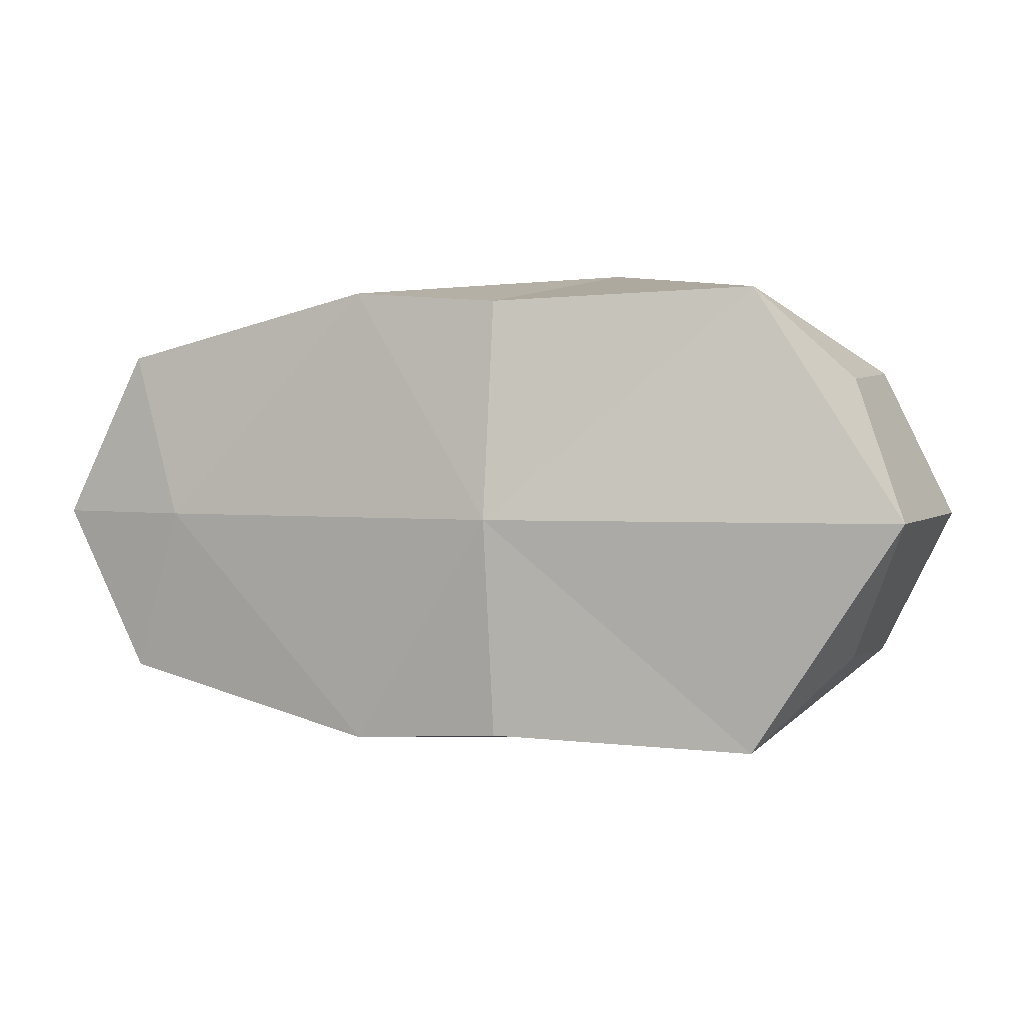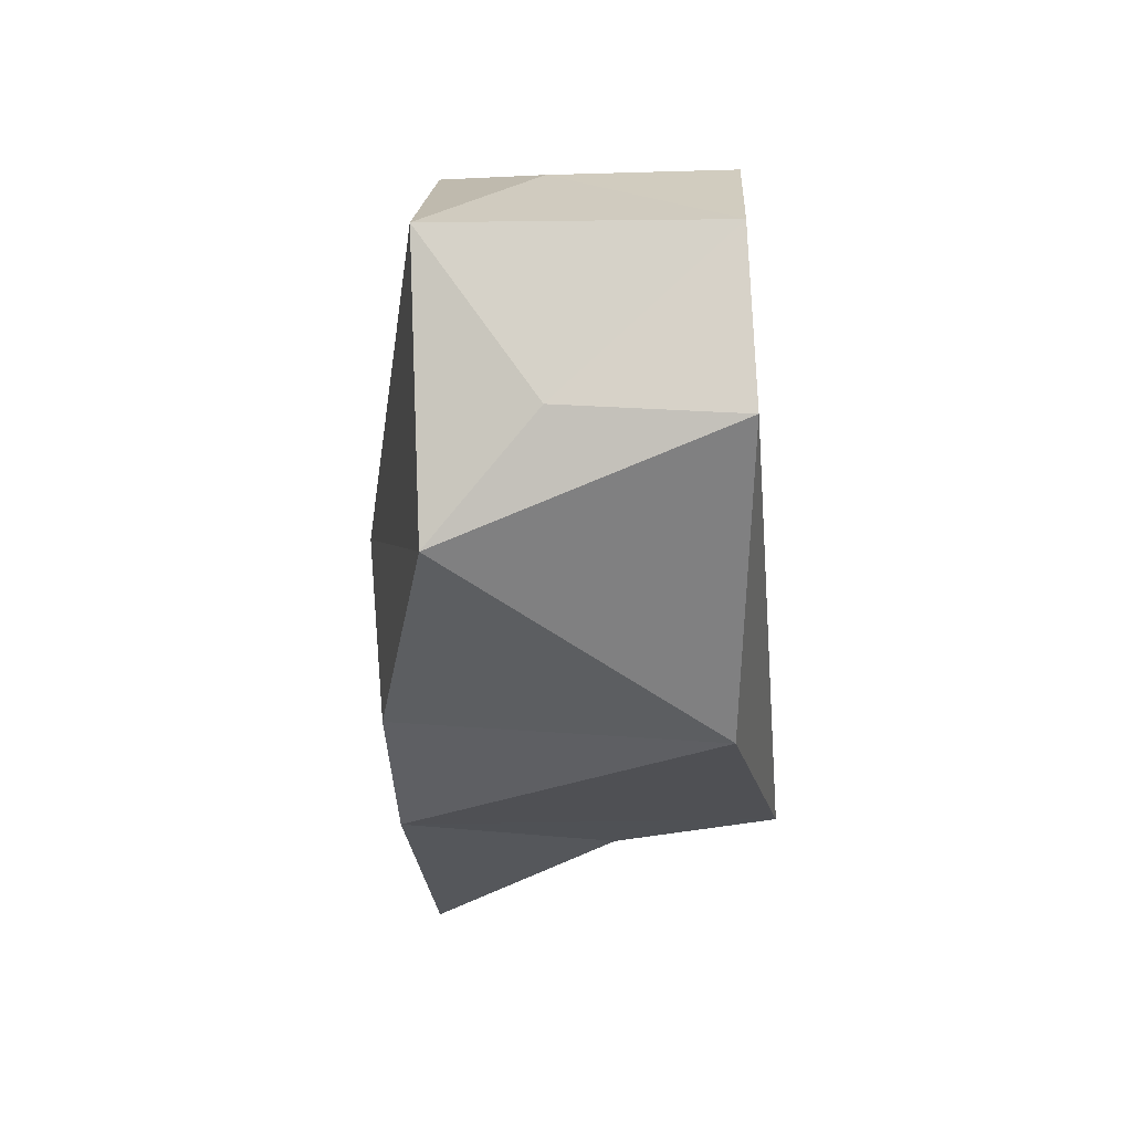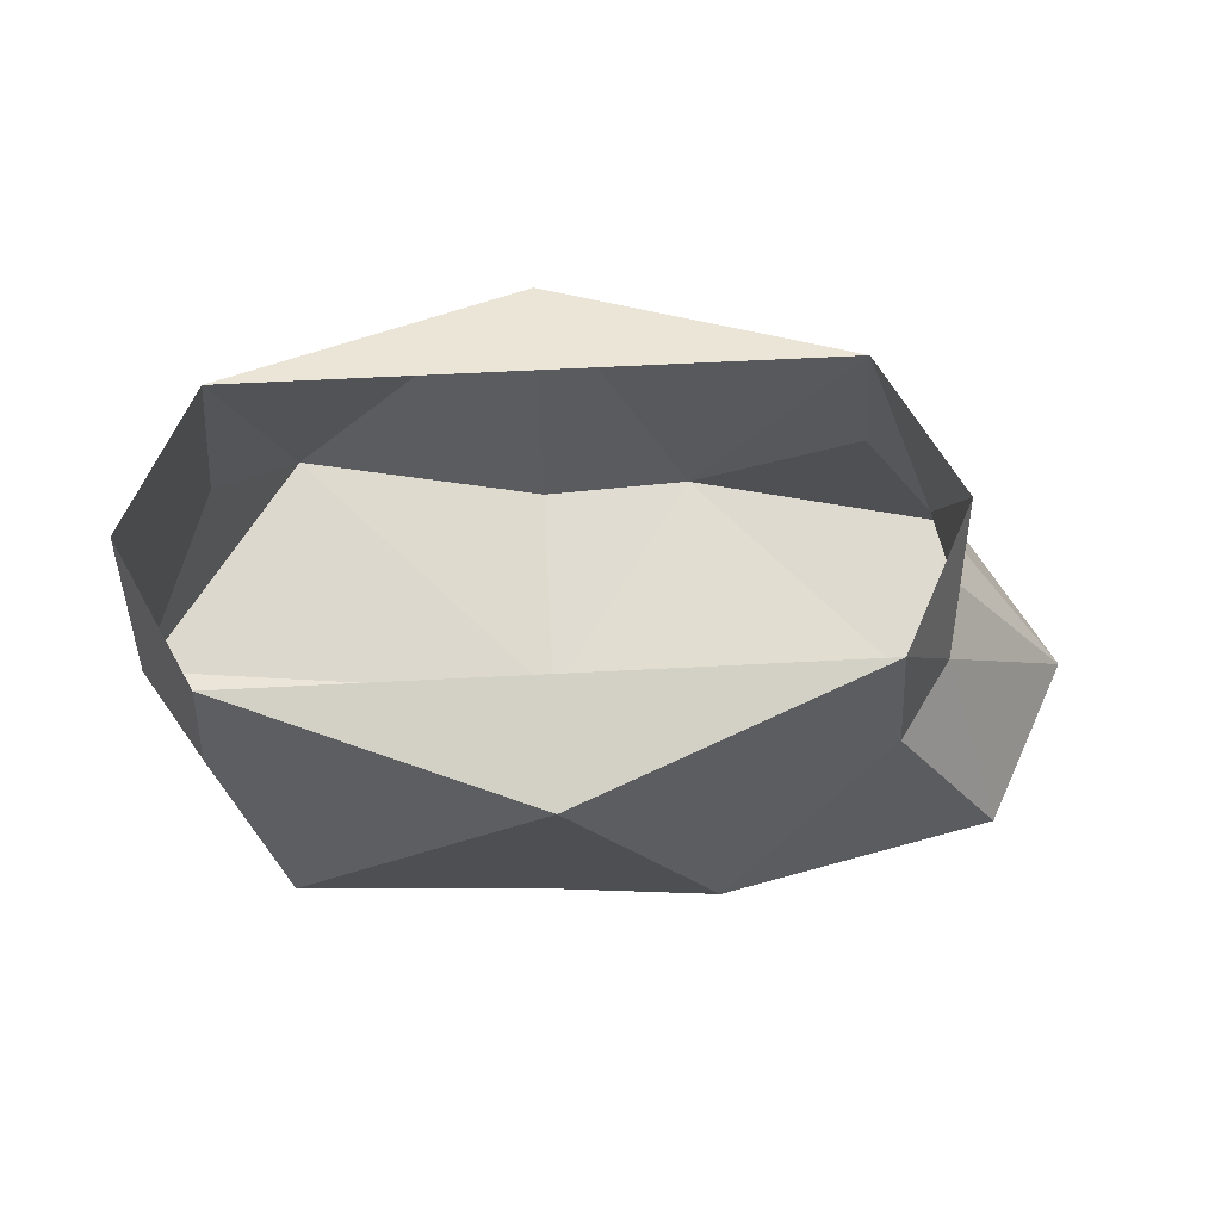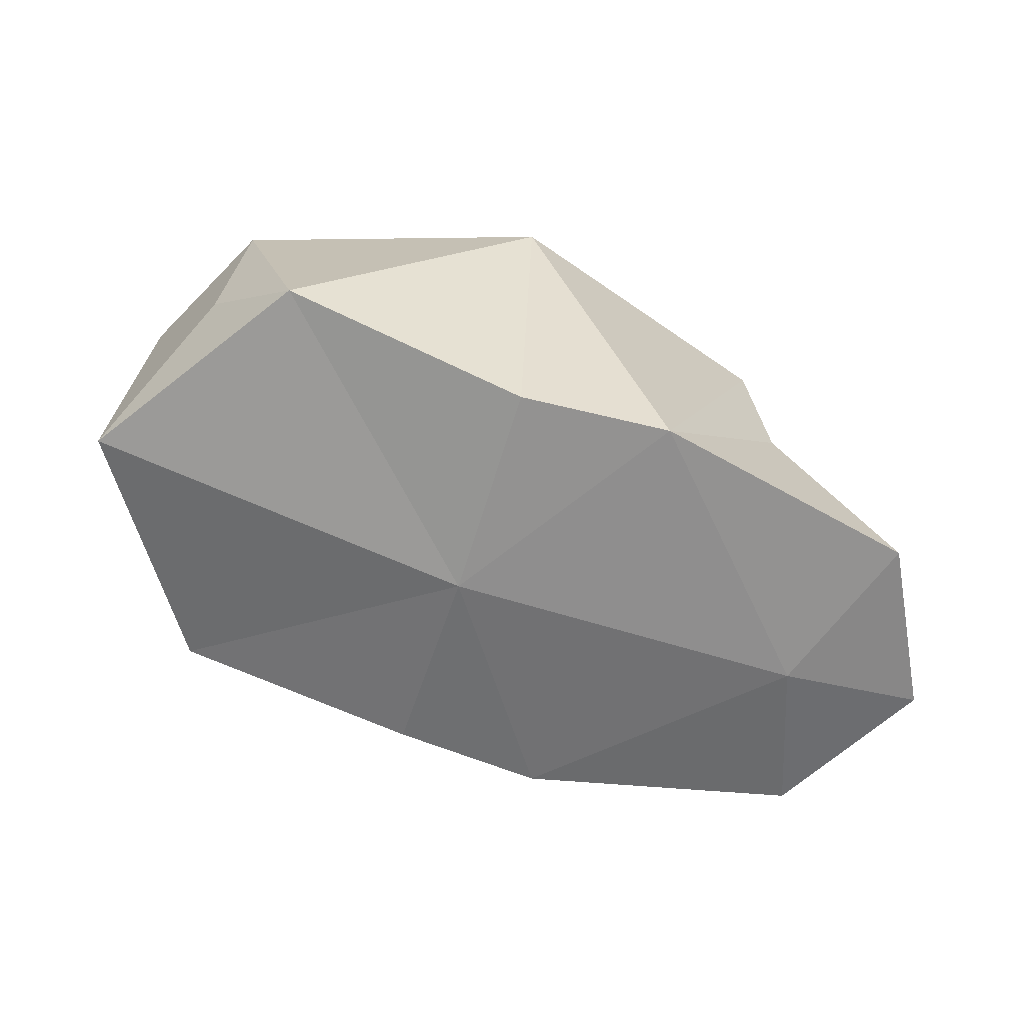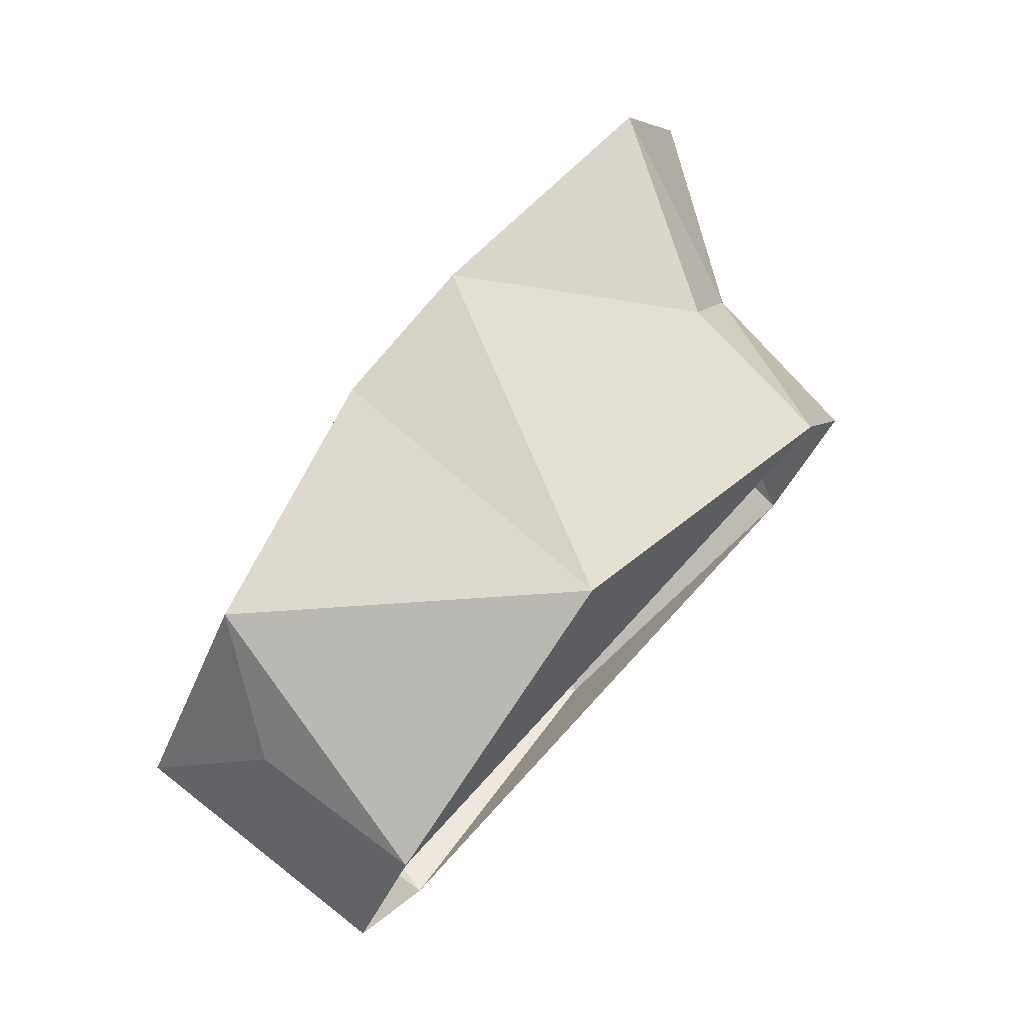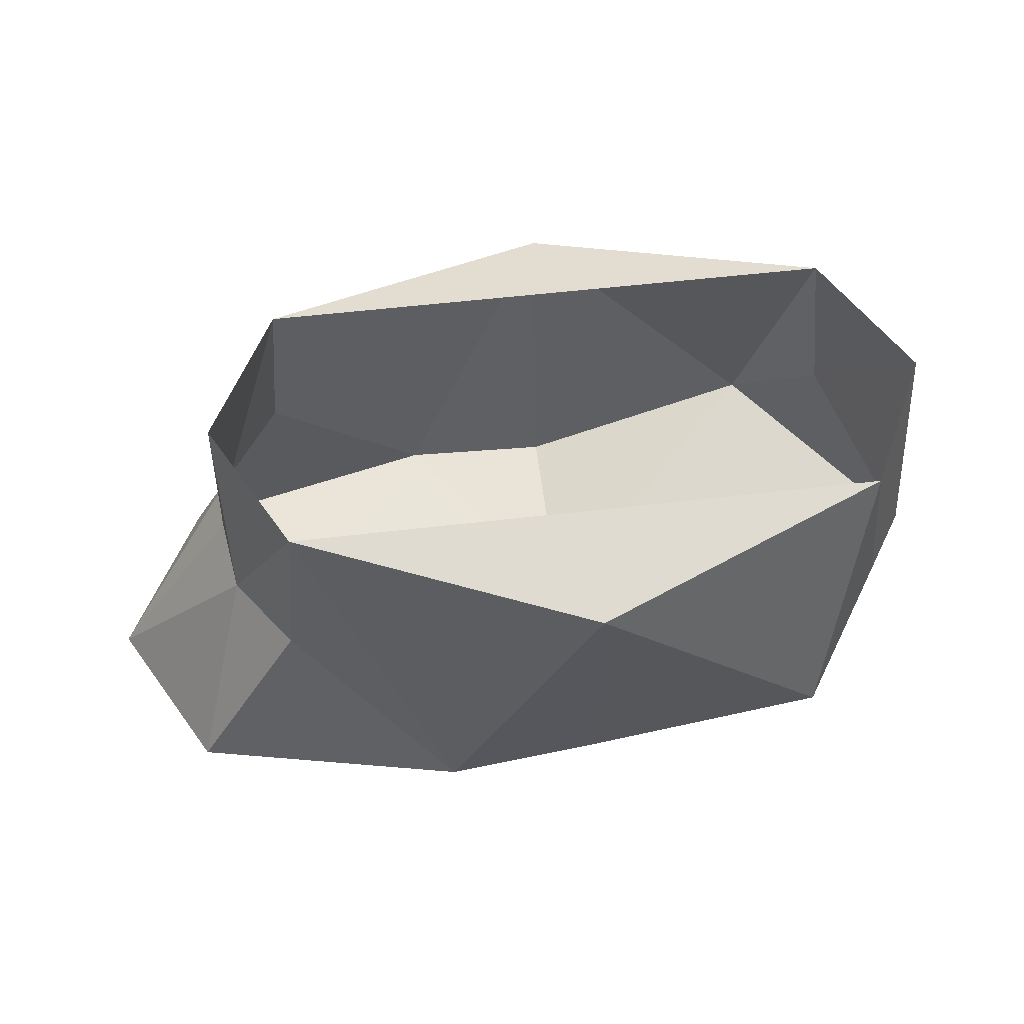
<metadata>
{"format":"obj","ext":"obj","renderer":"f3d","projection":"perspective","resolution":1024,"background":"white","views":[{"elev":2.4,"azim":26.1,"up":"+Z"},{"elev":-39.5,"azim":95.5,"up":"+Z"},{"elev":63.9,"azim":177.0,"up":"+Y"},{"elev":-60.0,"azim":162.7,"up":"+Y"},{"elev":74.7,"azim":132.6,"up":"+Z"},{"elev":53.2,"azim":-7.3,"up":"+Y"}]}
</metadata>
<code>
o IronLegGem2
v 0.8 -0 -0.4
v -0.8 -0 -0.4
v -0.4069 -0.9551 -0.61
v 0.66 -0.7501 -0.61
v 0 -0.09372 -0.7
v 0 -0.9383 -0.58
v -1.137 -0.9634 -0.4433
v 0.8494 -0.461 -0.3749
v -0.9808 -0.4479 -0.2061
v -0.8366 -0.4409 -0.4198
v 1.061 -0.7371 0
v -0.9729 -1.018 -0
v 1 -0 0
v -1 -0 -0
v 0.8 -0 0.4
v -0.8 -0 0.4
v -0 -1 -0
v -0.4069 -0.9551 0.61
v 0.66 -0.7501 0.61
v -0 -0.09372 0.7
v -0 -0.9383 0.58
v -1.137 -0.9634 0.4433
v 0.8494 -0.461 0.3749
v -1.371 -0.9692 -0
v -1.009 -0.423 -0
v -0.9808 -0.4479 0.2061
v -0.8366 -0.4409 0.4198
f 2 3 10
f 13 8 1
f 6 17 3
f 14 9 25
f 4 11 17
f 3 2 5
f 11 4 8
f 4 6 5
f 17 6 4
f 5 6 3
f 5 2 1
f 12 7 3
f 17 12 3
f 8 13 11
f 7 9 10
f 5 1 4
f 1 8 4
f 24 7 12
f 25 9 24
f 2 9 14
f 24 9 7
f 10 3 7
f 10 9 2
f 16 27 18
f 13 15 23
f 21 18 17
f 14 25 26
f 19 17 11
f 18 20 16
f 11 23 19
f 19 20 21
f 17 19 21
f 20 18 21
f 20 15 16
f 12 18 22
f 17 18 12
f 23 11 13
f 22 27 26
f 20 19 15
f 15 19 23
f 24 12 22
f 25 24 26
f 16 14 26
f 24 22 26
f 27 22 18
f 27 16 26

</code>
